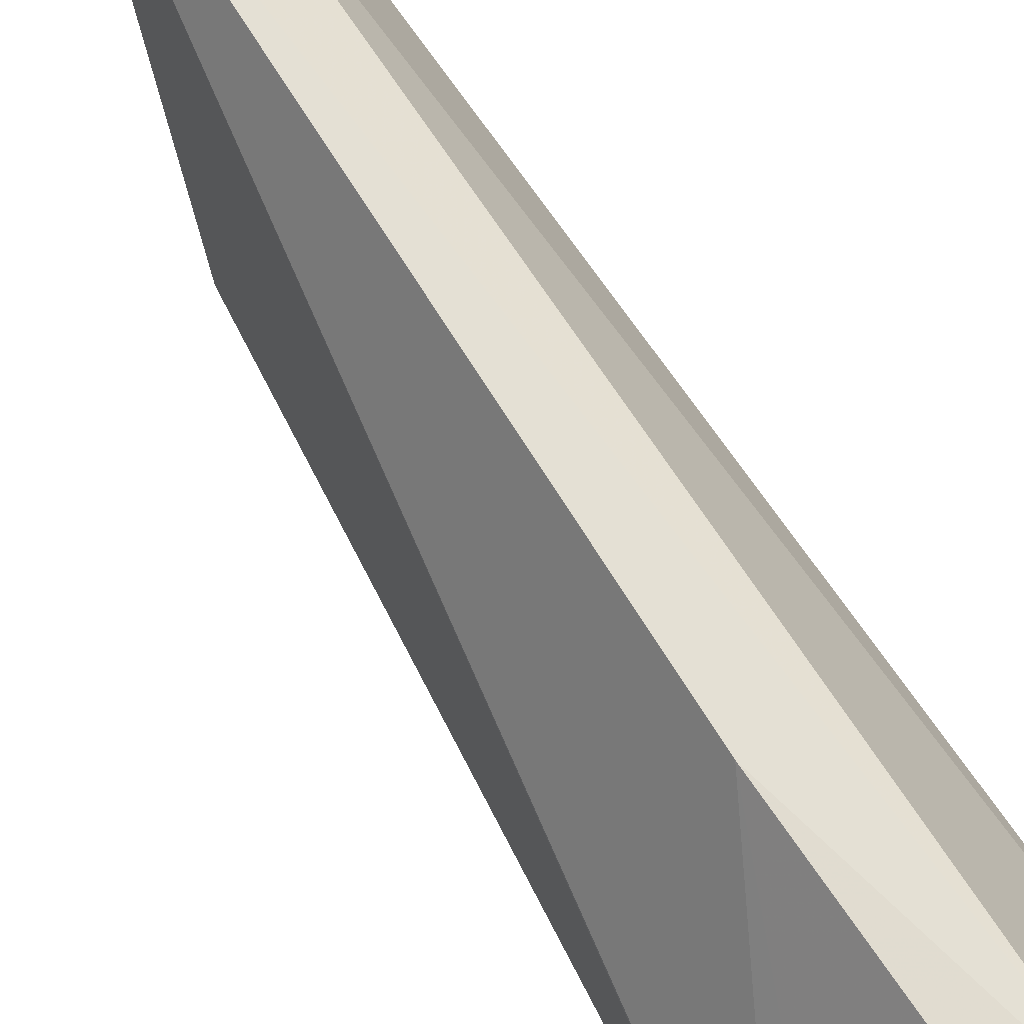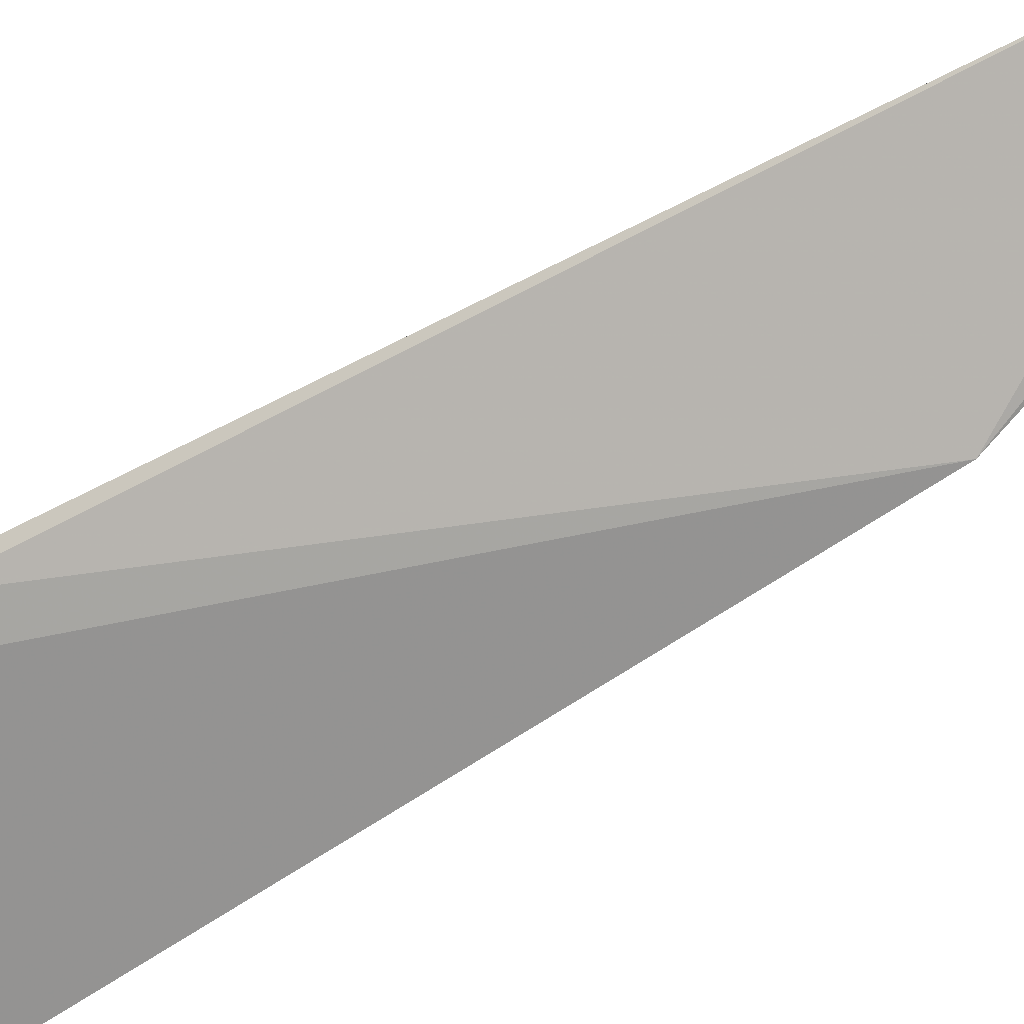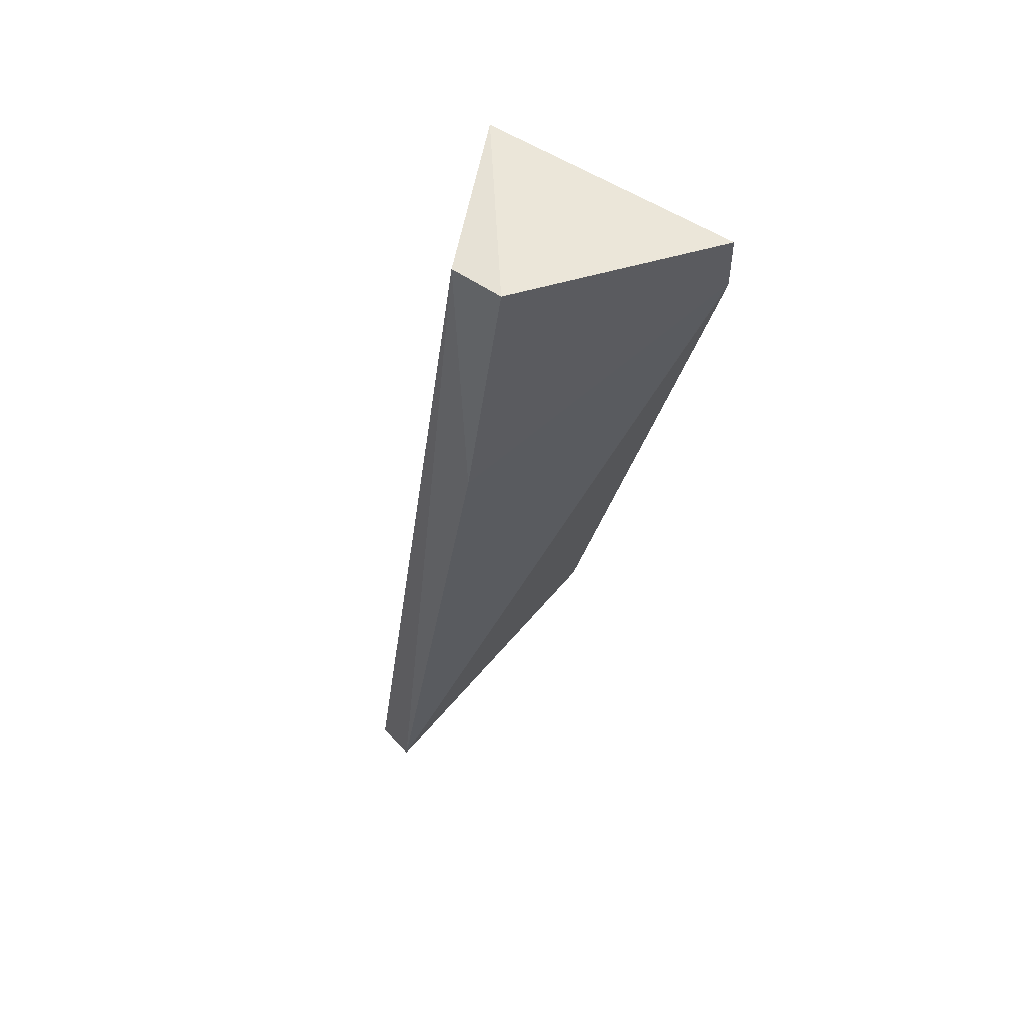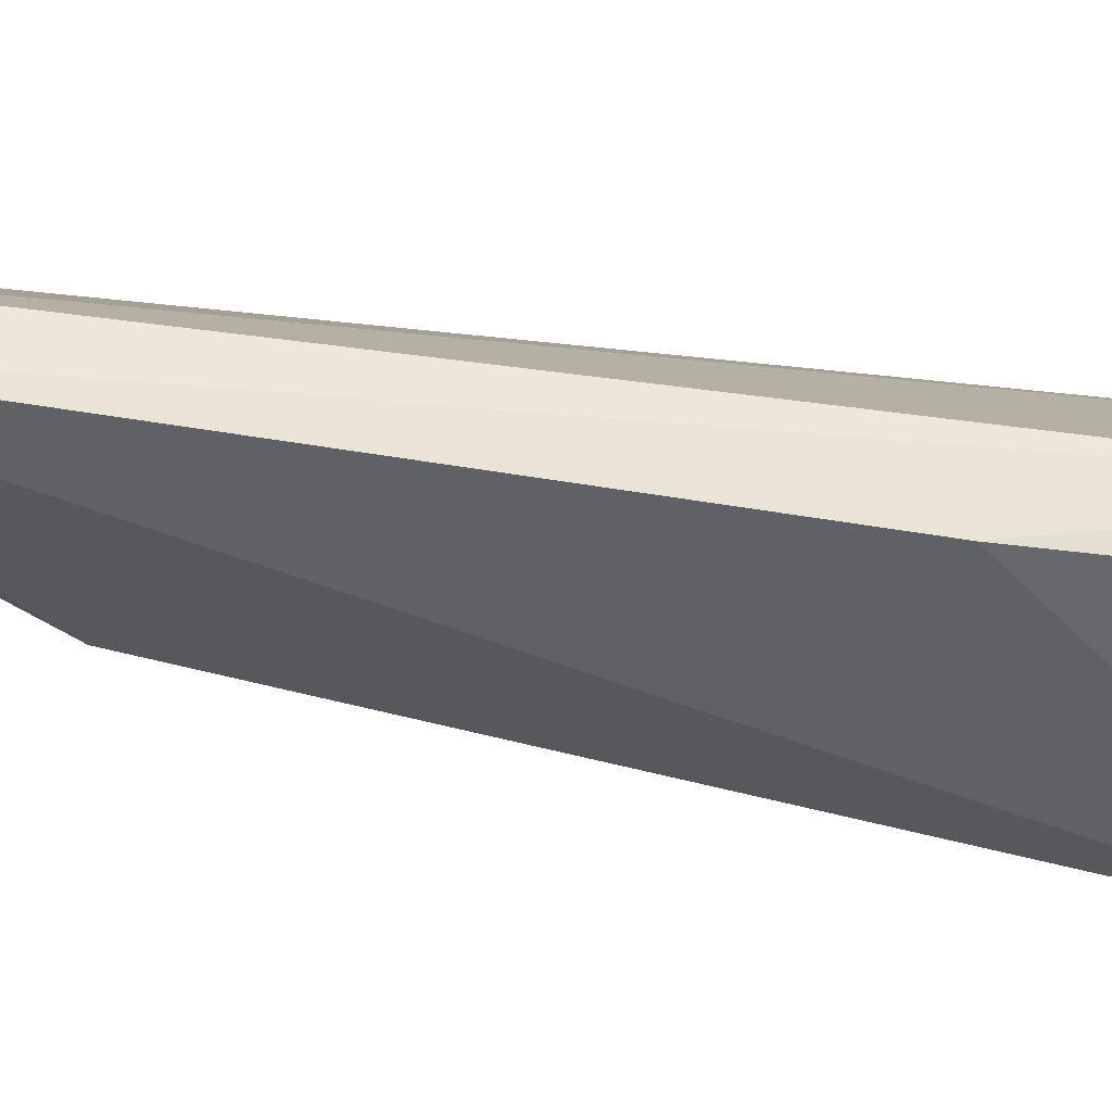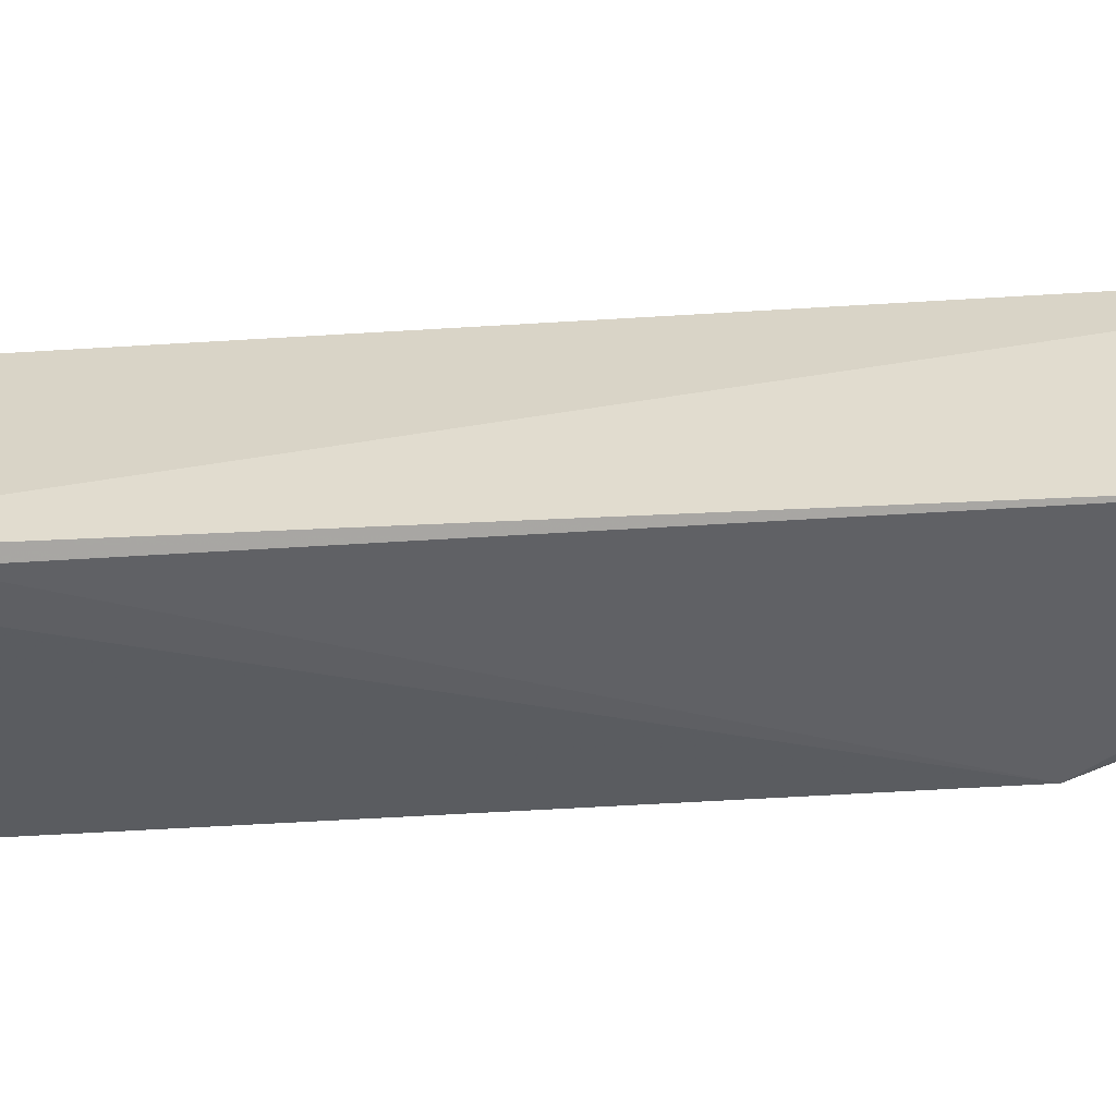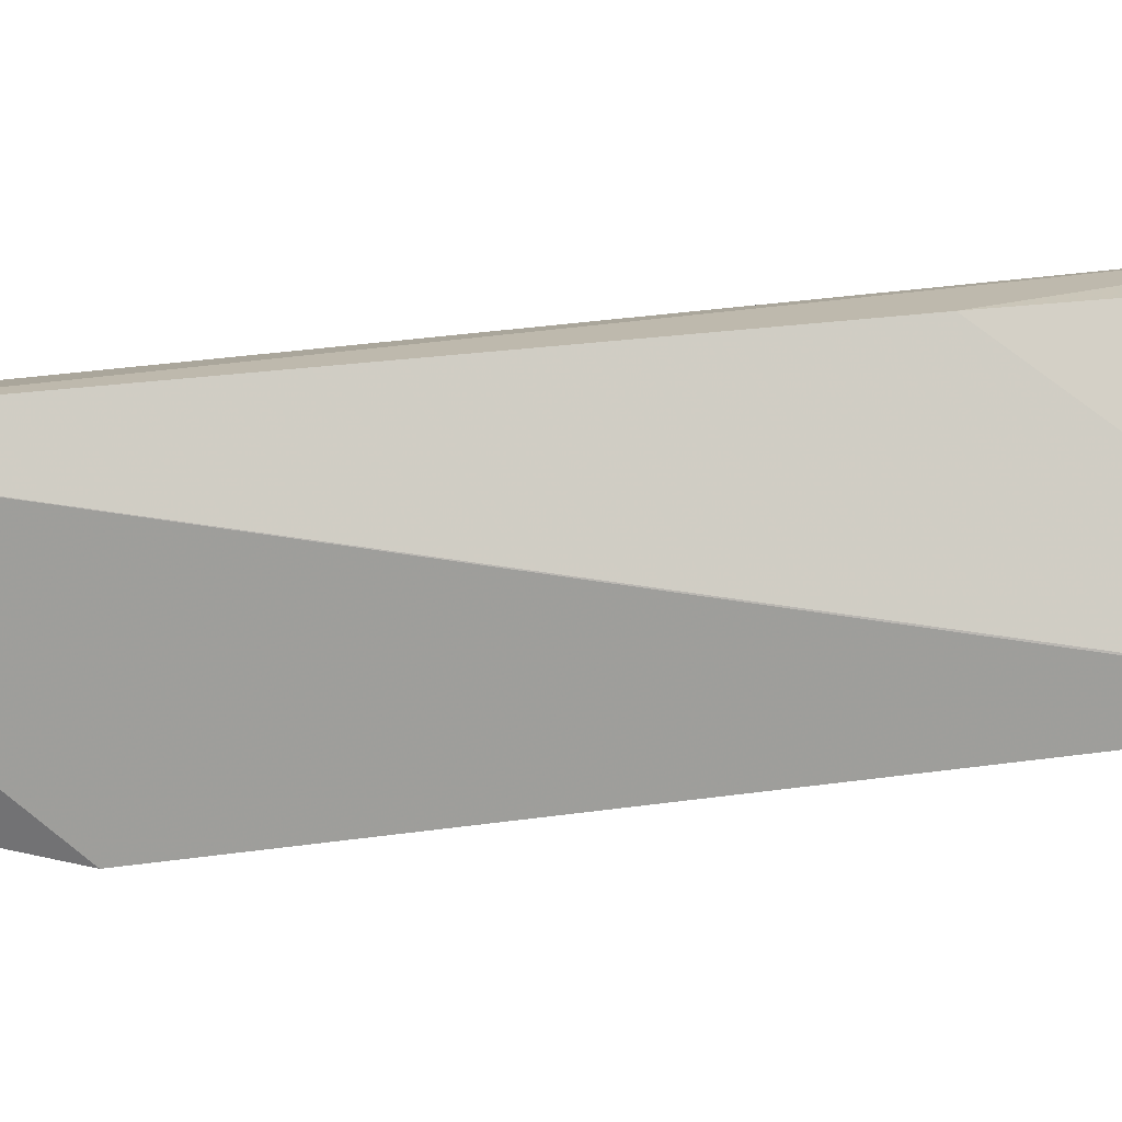
<metadata>
{"format":"obj","ext":"obj","renderer":"f3d","projection":"perspective","resolution":1024,"background":"white","views":[{"elev":72.8,"azim":138.0,"up":"+Z"},{"elev":-69.6,"azim":-70.2,"up":"+Z"},{"elev":53.7,"azim":35.1,"up":"+Y"},{"elev":75.0,"azim":88.8,"up":"+Z"},{"elev":-34.7,"azim":-93.1,"up":"+Z"},{"elev":28.4,"azim":68.6,"up":"+Z"}]}
</metadata>
<code>
v -0.01647 0.09967 0.04234
v -0.006221 0.09536 0.02867
v -0.00605 0.09991 0.02903
v -0.02734 0.09922 0.02842
v -0.03211 0.02381 0.04176
v -0.006321 0.09932 0.02893
v -0.01921 0.07742 0.0431
v -0.02108 0.09912 0.04179
v -0.02813 0.03011 0.02721
v -0.006303 0.09494 0.02863
v -0.02819 0.02506 0.04317
v -0.03672 0.02394 0.02855
v -0.02041 0.0425 0.02497
v -0.0298 0.02473 0.02845
v -0.02841 0.08545 0.0279
f 1 3 4
f 6 3 2
f 6 4 3
f 7 2 3
f 7 3 1
f 8 1 4
f 8 4 5
f 8 7 1
f 10 6 2
f 10 4 6
f 11 2 7
f 11 10 2
f 11 8 5
f 11 7 8
f 12 5 4
f 13 4 10
f 13 9 12
f 13 10 11
f 14 11 5
f 14 5 12
f 14 12 9
f 14 13 11
f 14 9 13
f 15 13 12
f 15 12 4
f 15 4 13

</code>
